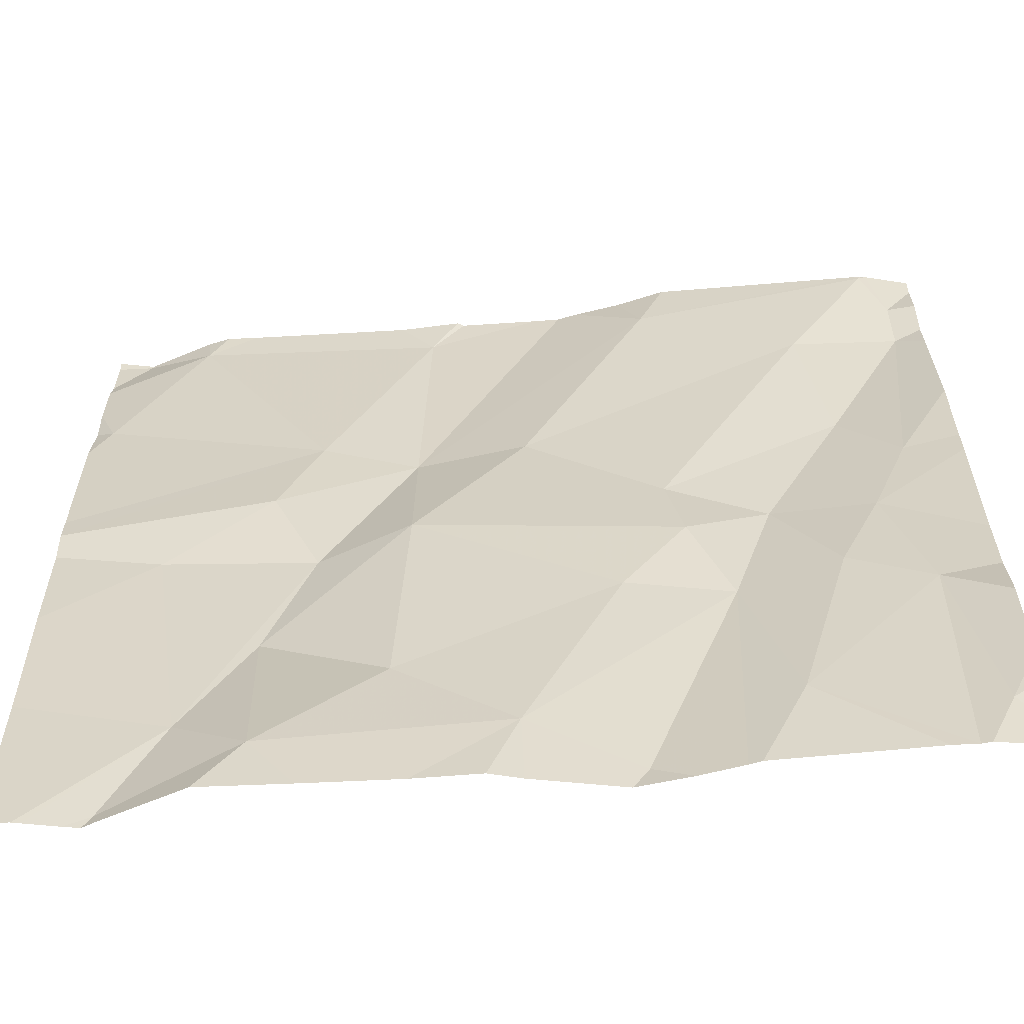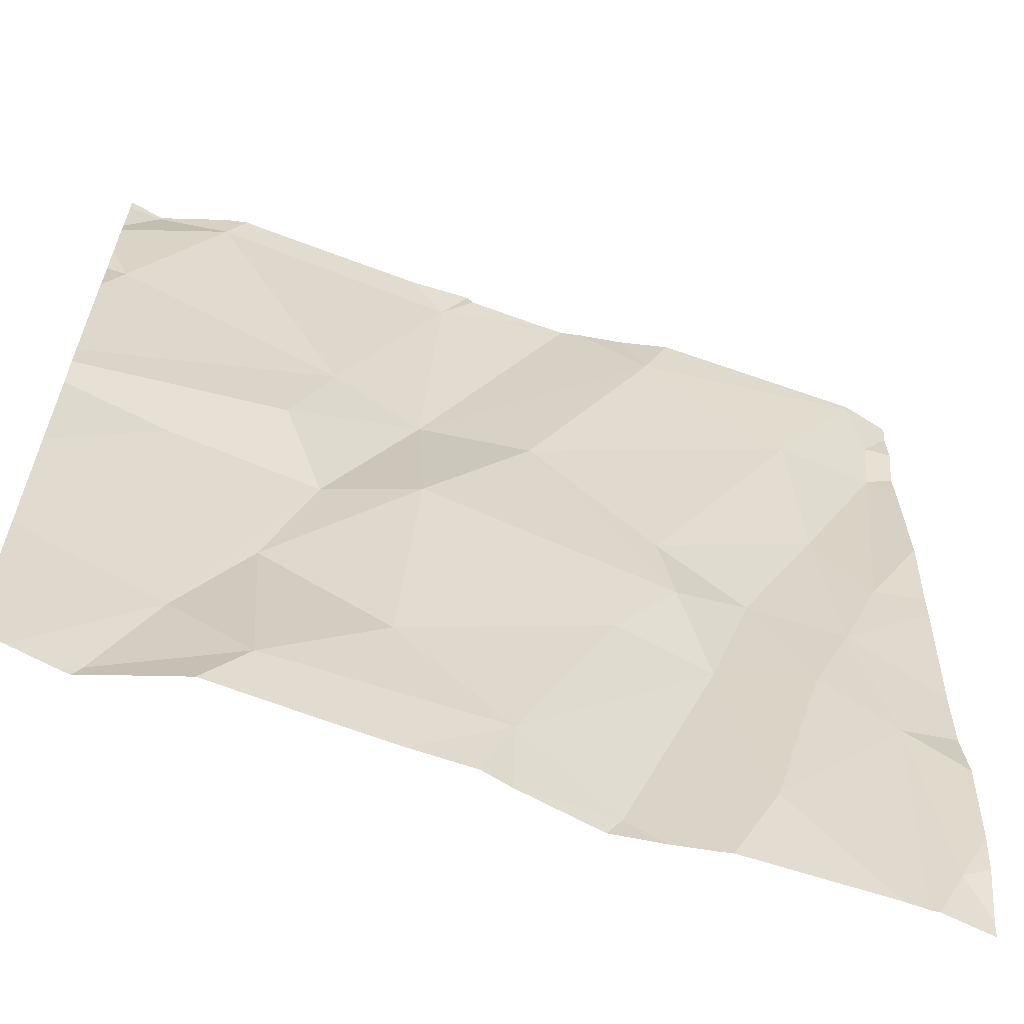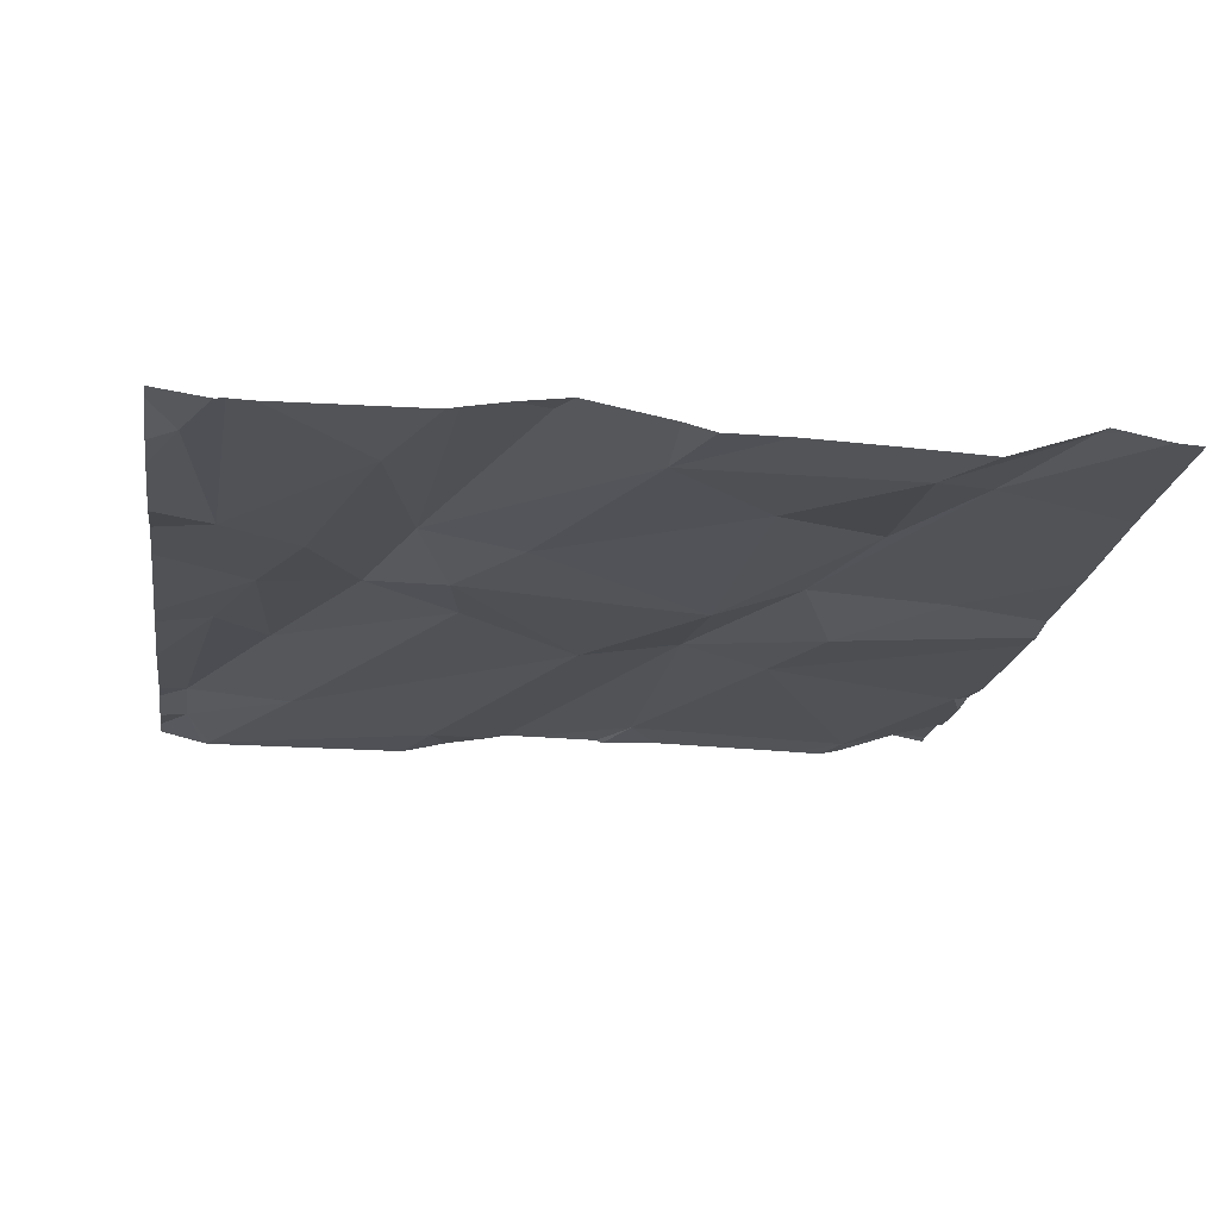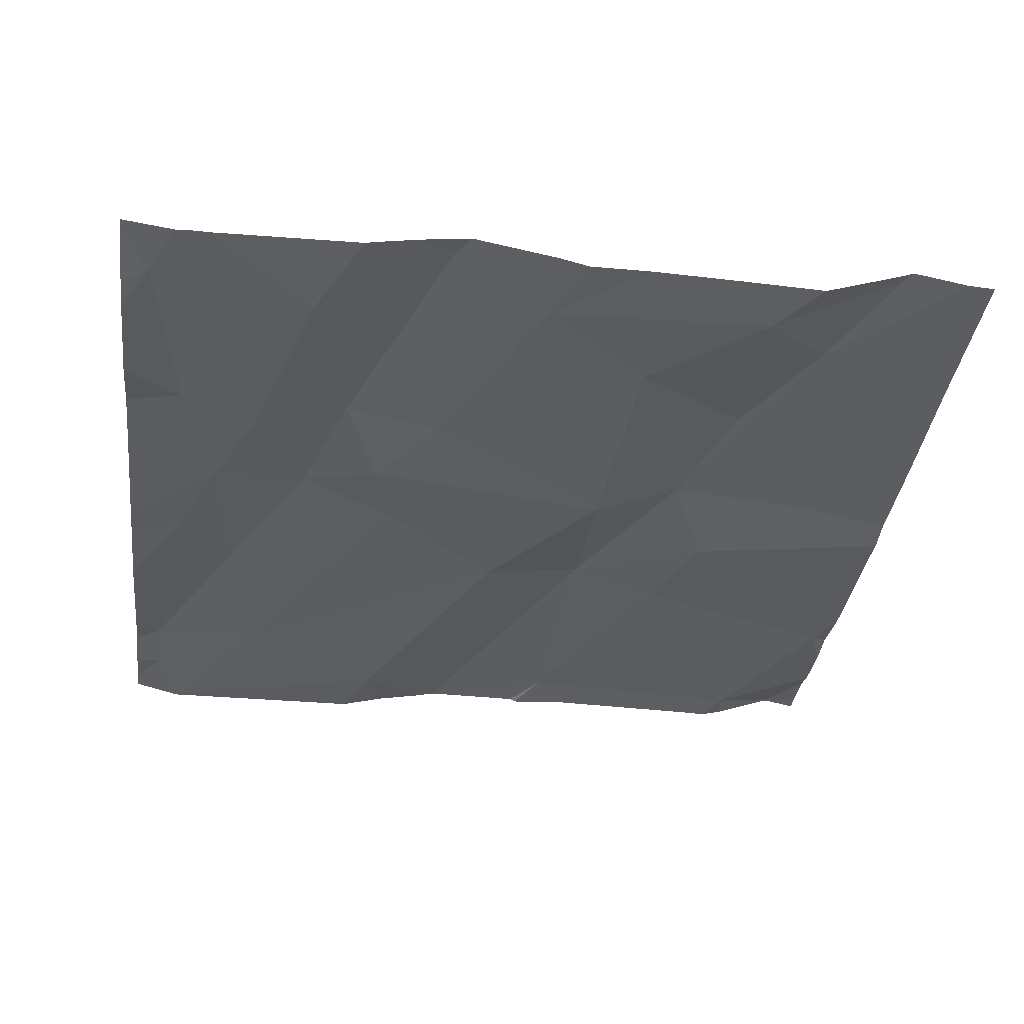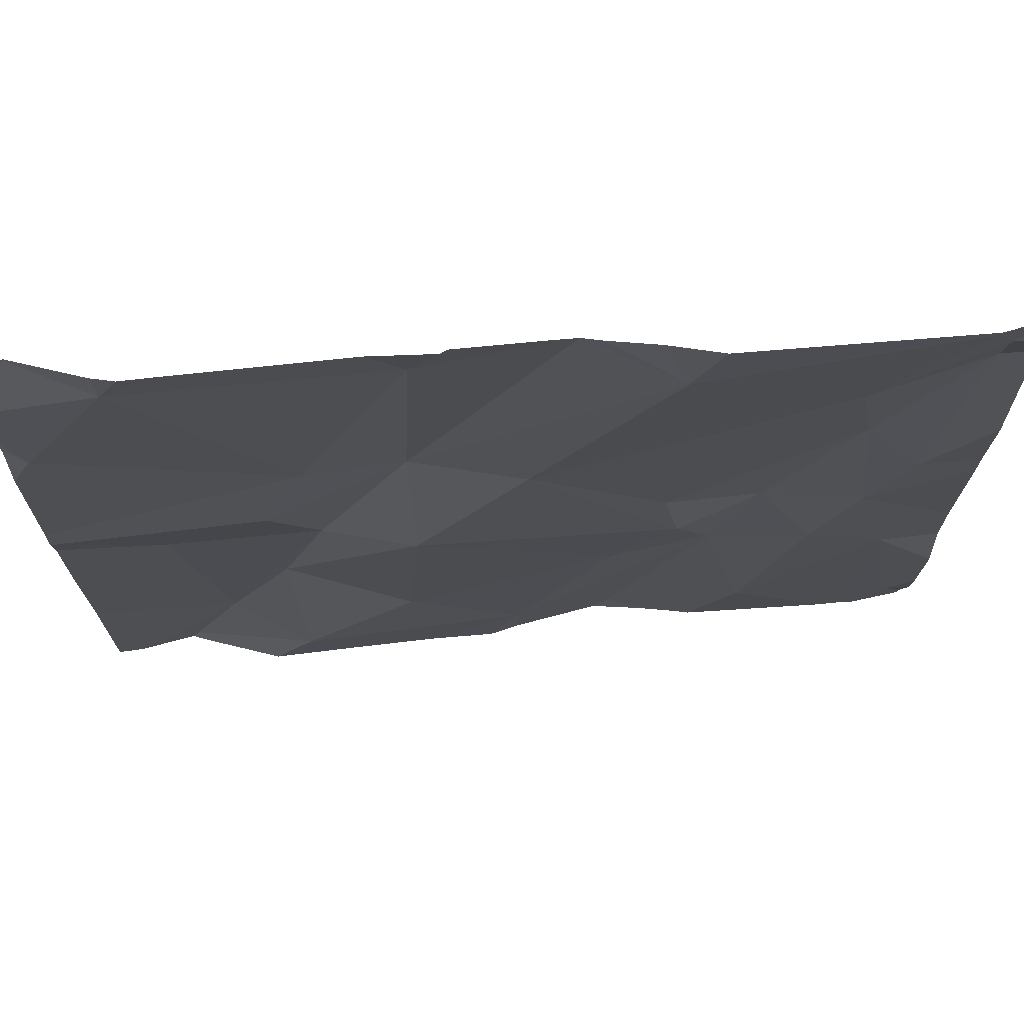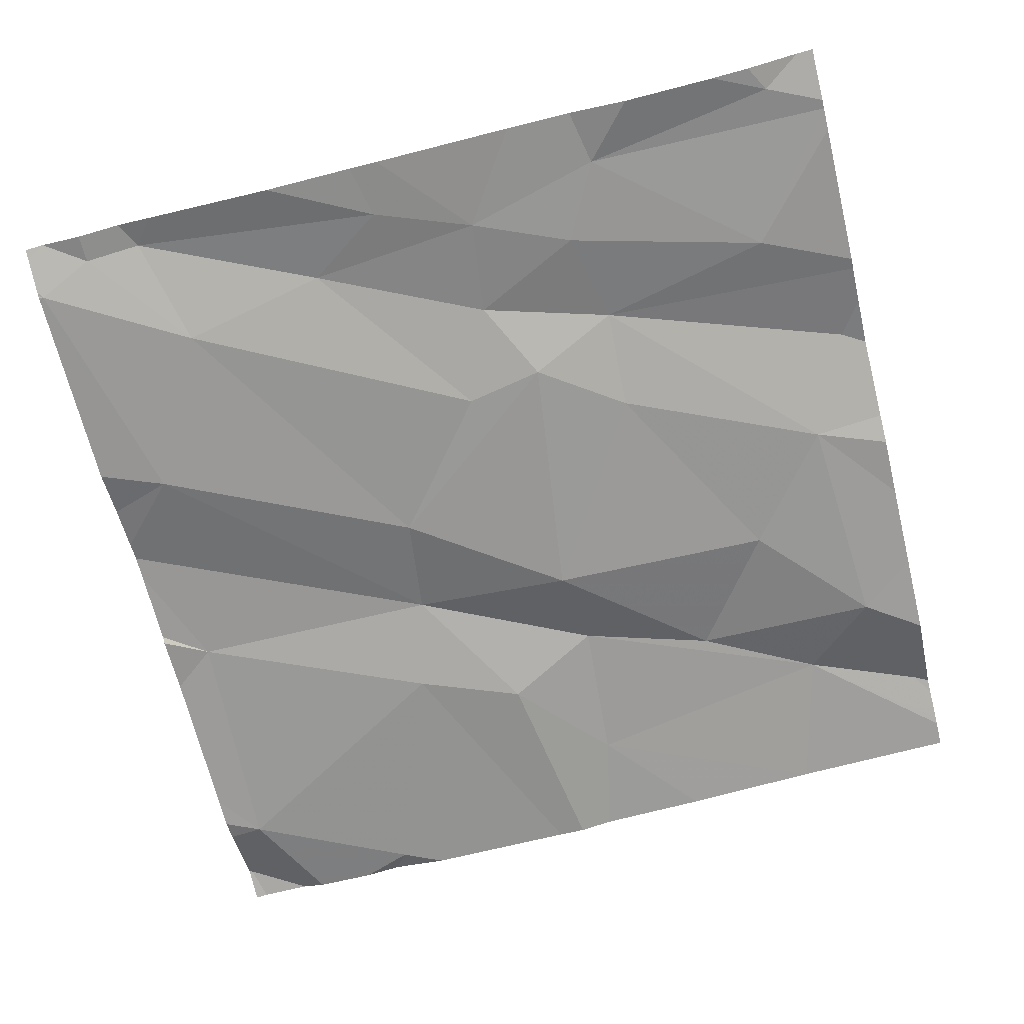
<metadata>
{"format":"obj","ext":"obj","renderer":"f3d","projection":"perspective","resolution":1024,"background":"white","views":[{"elev":-63.4,"azim":-175.2,"up":"+Y"},{"elev":-62.5,"azim":160.3,"up":"+Y"},{"elev":-17.7,"azim":-8.8,"up":"+Z"},{"elev":-32.4,"azim":-7.2,"up":"+Z"},{"elev":70.3,"azim":175.3,"up":"+Y"},{"elev":-66.6,"azim":-76.3,"up":"+Z"}]}
</metadata>
<code>
v -83.84 297.1 501
v -84.09 297.1 500.9
v -84.35 297.2 500.9
v -83.57 297.1 501
v -83.72 296.9 501
v -84.34 296.2 501
v -83.45 297 501
v -83.45 296.9 501
v -83.8 297.2 501
v -83.45 297 501
v -83.94 296.2 501
v -83.83 296.8 501
v -84.38 297 501
v -84.38 297.1 501
v -84.26 297 501
v -83.95 296.8 501
v -84.09 296.7 501
v -83.45 296.9 501
v -84.35 296.8 501
v -83.48 297 501
v -83.45 297.1 501
v -84.34 297.2 500.9
v -84.38 296.3 501
v -84.34 296.5 501
v -84.28 296.8 501
v -83.49 297.2 501
v -84.36 297.2 500.9
v -83.59 297.2 501
v -83.94 296.3 501
v -83.45 297.1 501
v -83.91 296.2 501
v -83.54 296.2 501
v -84.31 296.2 501
v -83.45 297.2 501
v -84.3 296.7 501
v -84.04 296.5 501
v -84.15 296.5 501
v -84.11 296.6 501
v -84.11 297.2 500.9
v -83.61 296.4 501
v -83.68 296.5 501
v -83.73 296.6 501
v -84.2 296.3 501
v -84.15 296.2 501
v -83.83 296.7 501
v -83.69 296.3 501
v -84.35 297.2 500.9
v -84.35 296.2 501
v -83.99 297.2 501
v -83.55 296.2 501
v -84.2 296.7 501
v -84.26 296.5 501
v -83.82 296.4 501
v -83.57 296.7 501
v -83.68 296.7 501
v -83.62 297.2 501
v -84.05 296.2 501
v -83.49 296.2 501
v -84.41 297 501
v -84.41 297.1 501
v -84.41 297.1 501
v -84.41 297.2 501
v -84.41 296.9 501
v -84.41 296.8 501
v -84.41 296.7 501
v -84.41 296.6 501
v -84.41 296.3 501
v -84.41 296.3 501
v -84.41 296.2 501
v -84.41 296.5 501
v -84.41 296.4 501
v -83.87 297.2 501
v -84.35 297.2 500.9
v -83.45 296.7 501
v -83.45 296.7 501
v -83.45 296.4 501
v -83.87 297.2 501
v -83.45 296.7 501
v -83.45 296.6 501
v -83.74 296.2 501
v -83.84 296.2 501
v -83.55 296.2 501
v -83.53 296.2 501
v -83.56 296.2 501
v -84.03 296.2 501
v -84.09 296.2 501
v -83.65 296.2 501
v -84.14 296.2 501
v -84.38 296.2 501
v -84.41 296.2 501
v -83.48 296.2 501
v -83.45 296.2 501
v -83.96 297.2 501
v -84.01 297.2 501
v -84.06 297.2 501
v -83.57 297.2 501
v -83.49 297.2 501
v -83.49 297.2 501
v -84.35 297.2 500.9
v -84.4 297.2 501
v -84.35 297.2 500.9
v -84.41 297.2 501
v -83.45 297.2 501
f 22 2 39
f 4 1 5
f 1 4 56
f 83 50 32
f 49 1 93
f 2 12 49
f 76 40 91
f 75 54 79
f 3 14 15
f 13 15 14
f 82 50 84
f 60 14 61
f 15 2 3
f 17 16 15
f 16 2 15
f 19 13 59
f 96 4 26
f 14 3 27
f 2 16 12
f 20 4 5
f 24 23 48
f 17 15 25
f 25 13 19
f 81 29 31
f 26 4 21
f 95 2 94
f 13 25 15
f 74 55 54
f 37 36 38
f 41 40 42
f 94 2 49
f 80 46 29
f 33 43 6
f 42 45 41
f 96 26 98
f 80 29 81
f 12 5 1
f 21 20 10
f 93 1 77
f 45 42 12
f 45 12 16
f 17 51 38
f 24 35 66
f 35 24 52
f 52 37 51
f 48 69 89
f 25 51 17
f 53 46 41
f 51 35 52
f 74 54 75
f 53 29 46
f 49 12 1
f 36 37 29
f 47 3 101
f 44 43 33
f 11 57 85
f 42 55 12
f 58 50 83
f 84 46 87
f 5 12 55
f 8 5 78
f 5 55 74
f 40 46 50
f 54 40 76
f 54 42 40
f 86 37 88
f 37 43 44
f 57 29 37
f 43 24 6
f 38 51 37
f 25 19 35
f 35 51 25
f 35 19 64
f 46 40 41
f 45 38 36
f 17 38 16
f 37 52 43
f 53 36 29
f 68 24 71
f 42 54 55
f 45 16 38
f 52 24 43
f 45 53 41
f 45 36 53
f 27 3 99
f 10 20 7
f 31 29 11
f 11 29 57
f 7 20 18
f 59 13 60
f 8 20 5
f 60 13 14
f 61 14 62
f 9 1 56
f 62 14 100
f 63 19 59
f 18 20 8
f 64 19 63
f 6 24 48
f 30 26 21
f 65 35 64
f 66 35 65
f 21 4 20
f 67 23 68
f 48 23 69
f 34 26 30
f 68 23 24
f 69 23 67
f 70 24 66
f 73 3 22
f 71 24 70
f 97 34 103
f 28 4 96
f 32 50 82
f 78 5 74
f 79 54 76
f 58 40 50
f 56 4 28
f 39 2 95
f 84 50 46
f 85 57 86
f 86 57 37
f 22 3 2
f 87 46 80
f 72 1 9
f 88 37 44
f 89 69 90
f 91 40 58
f 77 1 72
f 92 76 91
f 97 26 34
f 98 26 97
f 99 3 47
f 100 14 27
f 101 3 73
f 102 62 100

</code>
